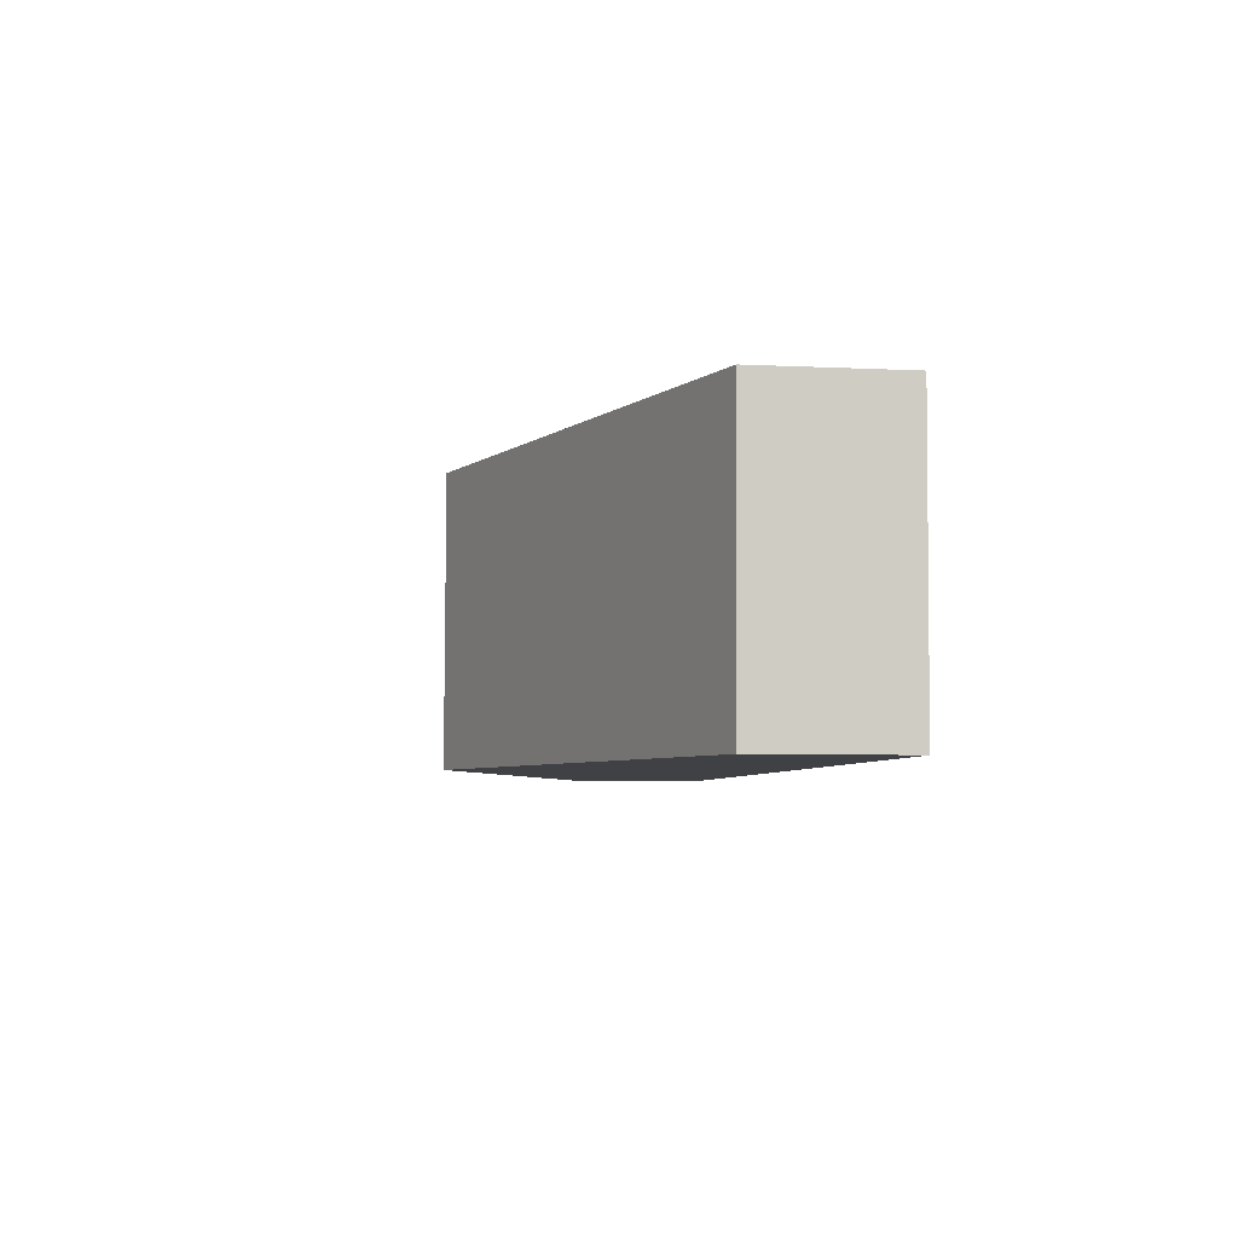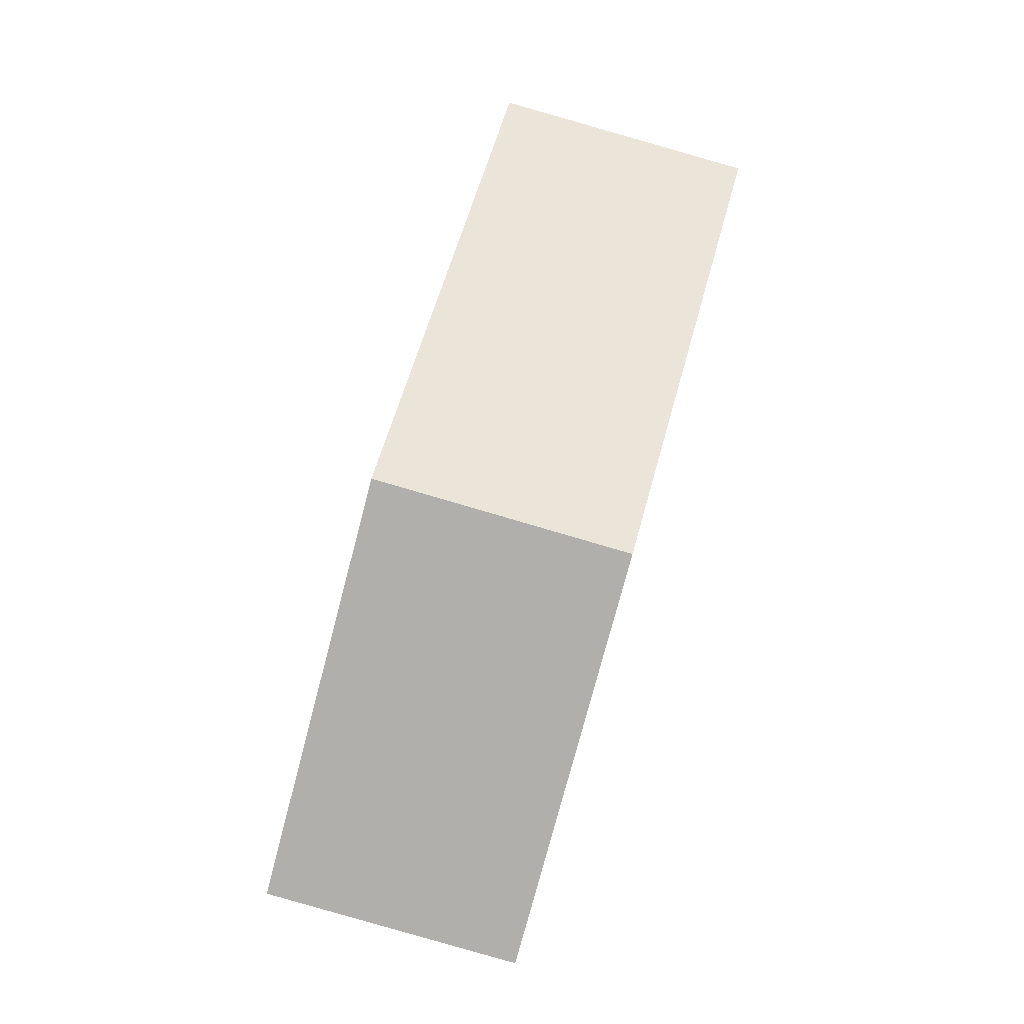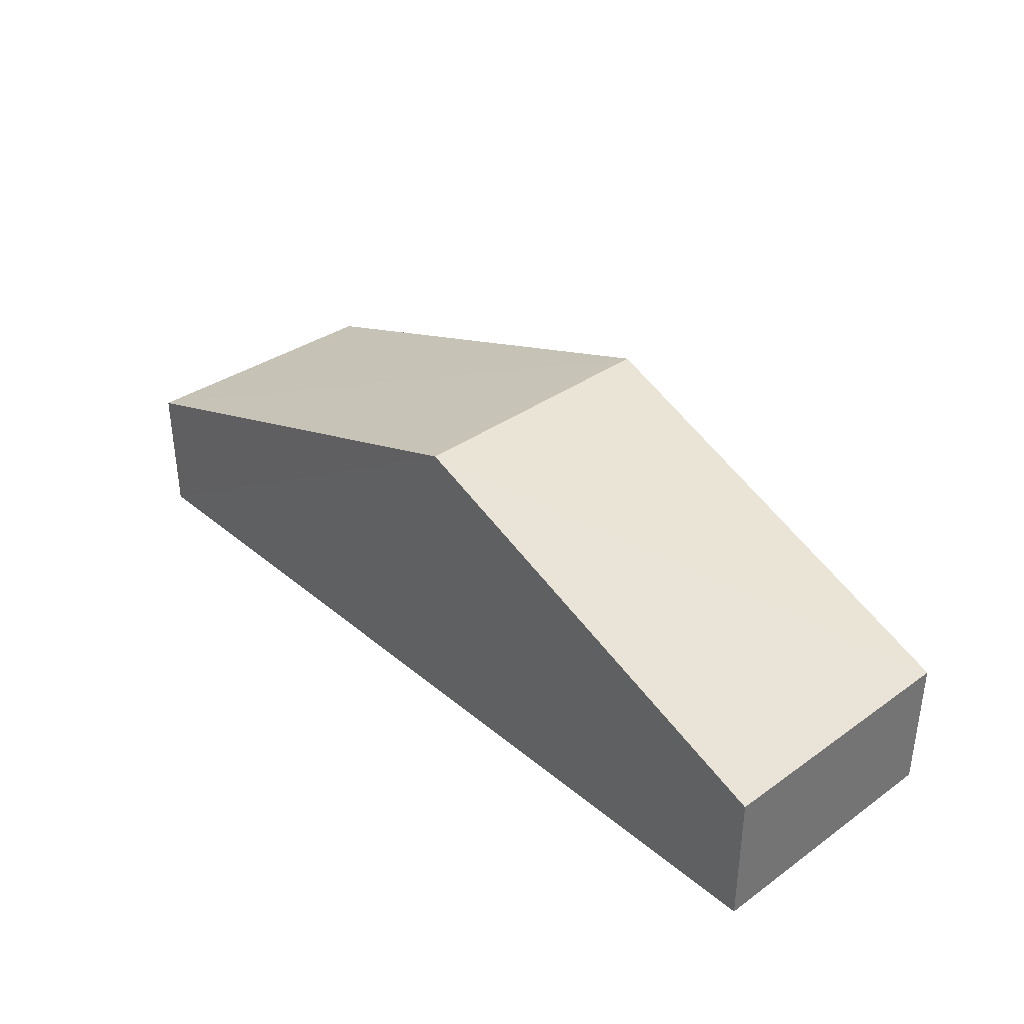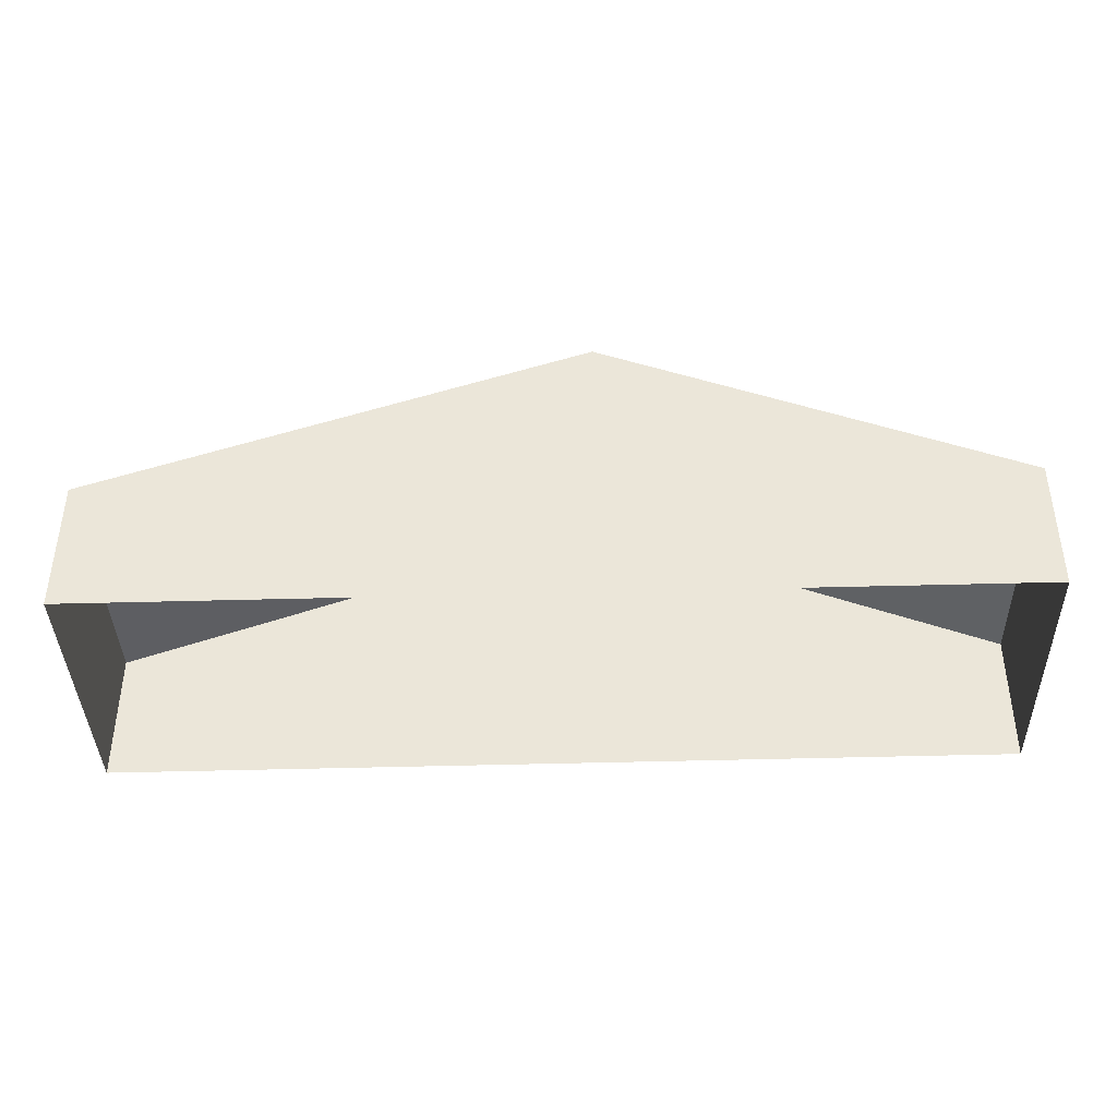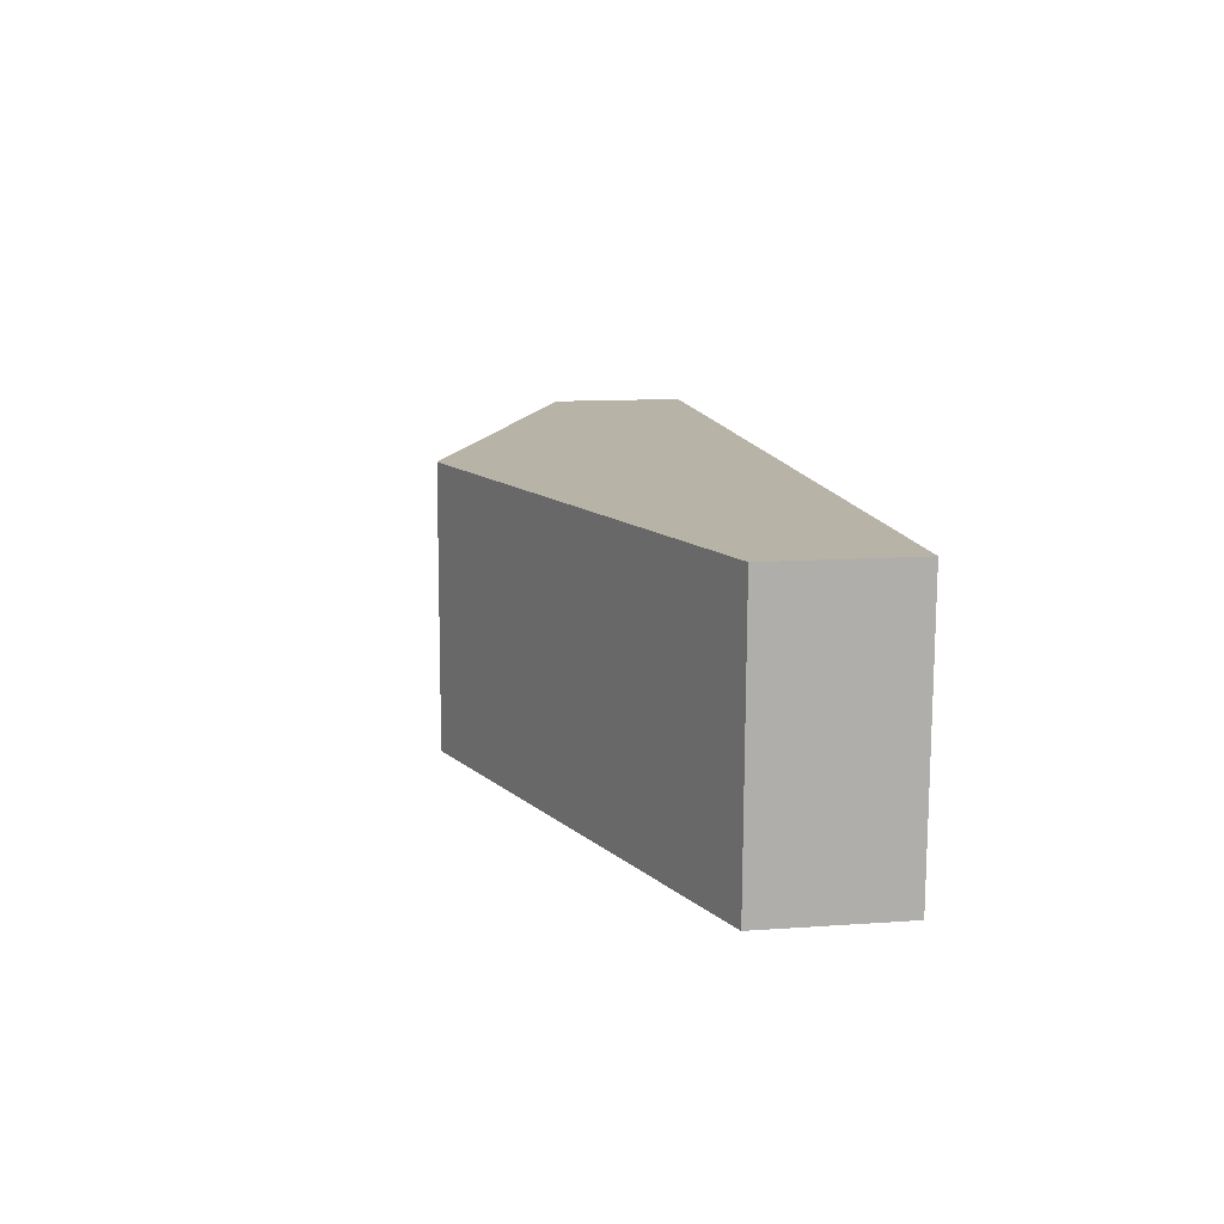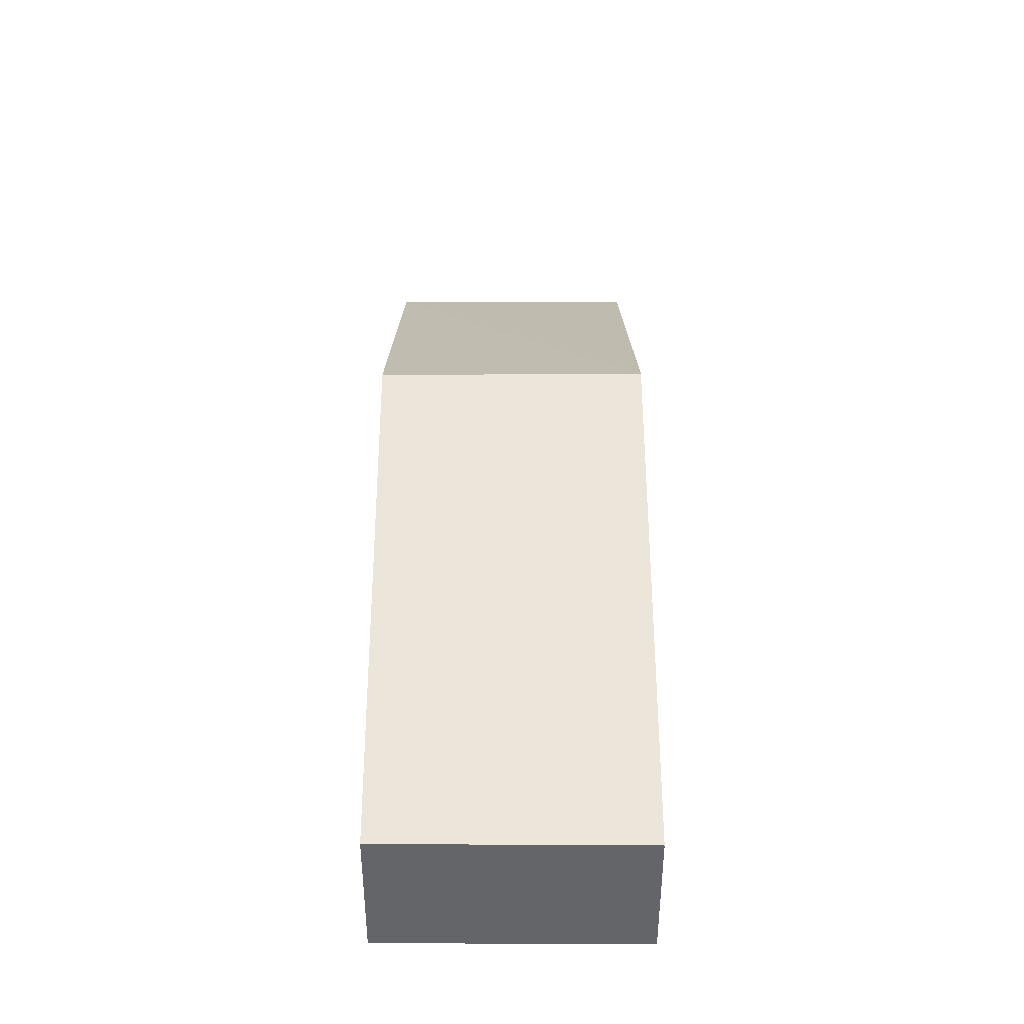
<metadata>
{"format":"obj","ext":"obj","renderer":"f3d","projection":"perspective","resolution":1024,"background":"white","views":[{"elev":-6.7,"azim":81.8,"up":"+Y"},{"elev":79.1,"azim":-75.1,"up":"+Z"},{"elev":35.8,"azim":-133.8,"up":"+Z"},{"elev":50.1,"azim":179.4,"up":"+Y"},{"elev":11.4,"azim":80.2,"up":"+Y"},{"elev":38.2,"azim":88.7,"up":"+Z"}]}
</metadata>
<code>
v -3.74e+05 -1.048e+05 22.79
v -3.739e+05 -1.048e+05 22.79
v -3.739e+05 -1.048e+05 22.79
v -3.74e+05 -1.048e+05 22.79
v -3.74e+05 -1.048e+05 26.71
v -3.739e+05 -1.048e+05 24.54
v -3.74e+05 -1.048e+05 26.71
v -3.739e+05 -1.048e+05 24.54
v -3.74e+05 -1.048e+05 24.54
v -3.74e+05 -1.048e+05 24.54
f 1 2 3
f 1 4 2
f 5 6 7
f 5 8 6
f 7 9 5
f 7 10 9
f 6 2 7
f 2 4 7
f 4 10 7
f 9 4 1
f 9 10 4
f 6 3 2
f 6 8 3
f 9 1 5
f 1 3 5
f 3 8 5

</code>
